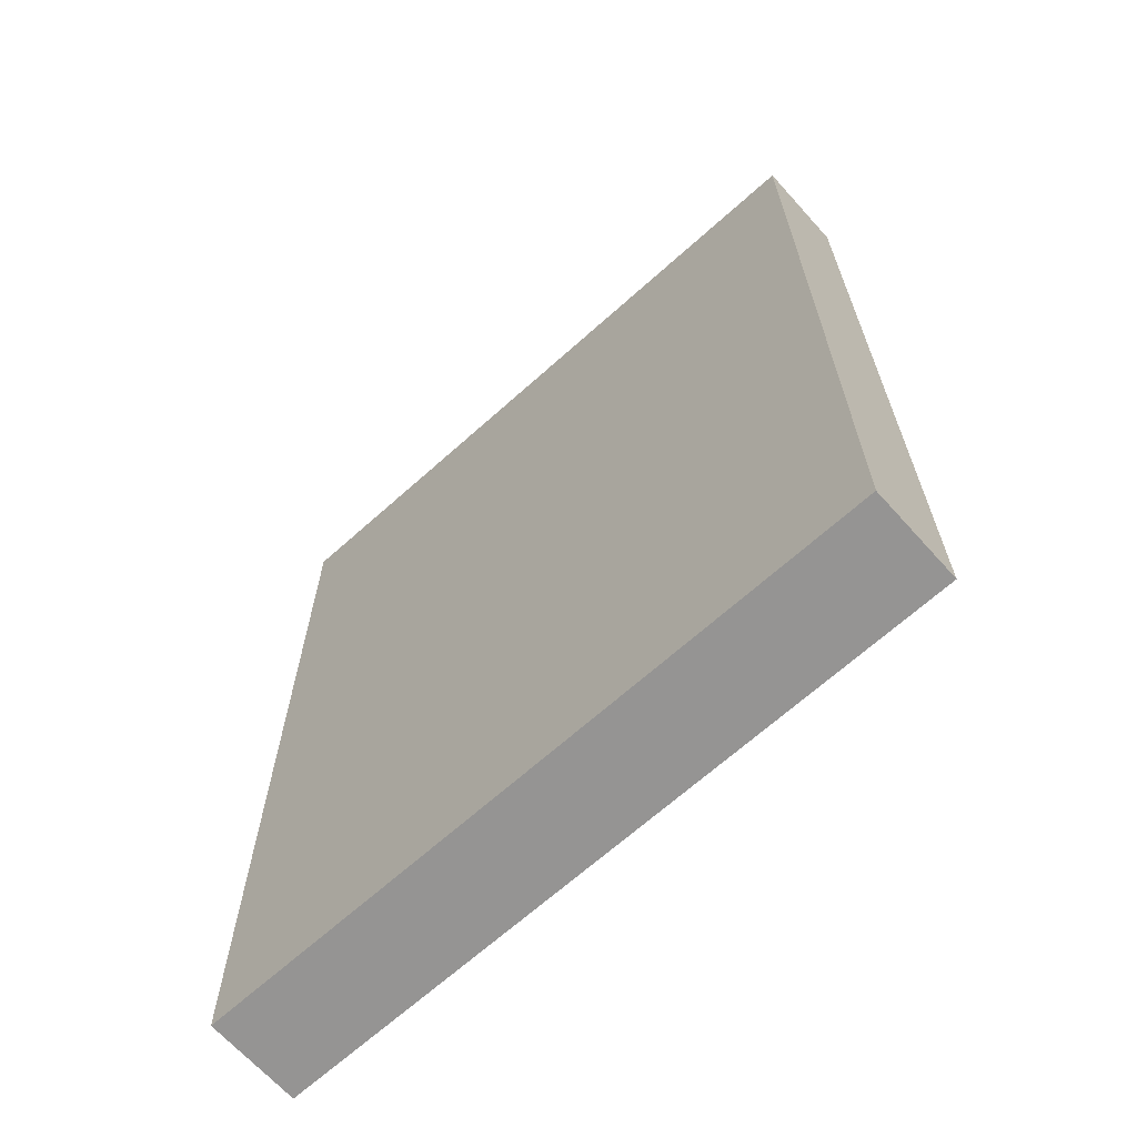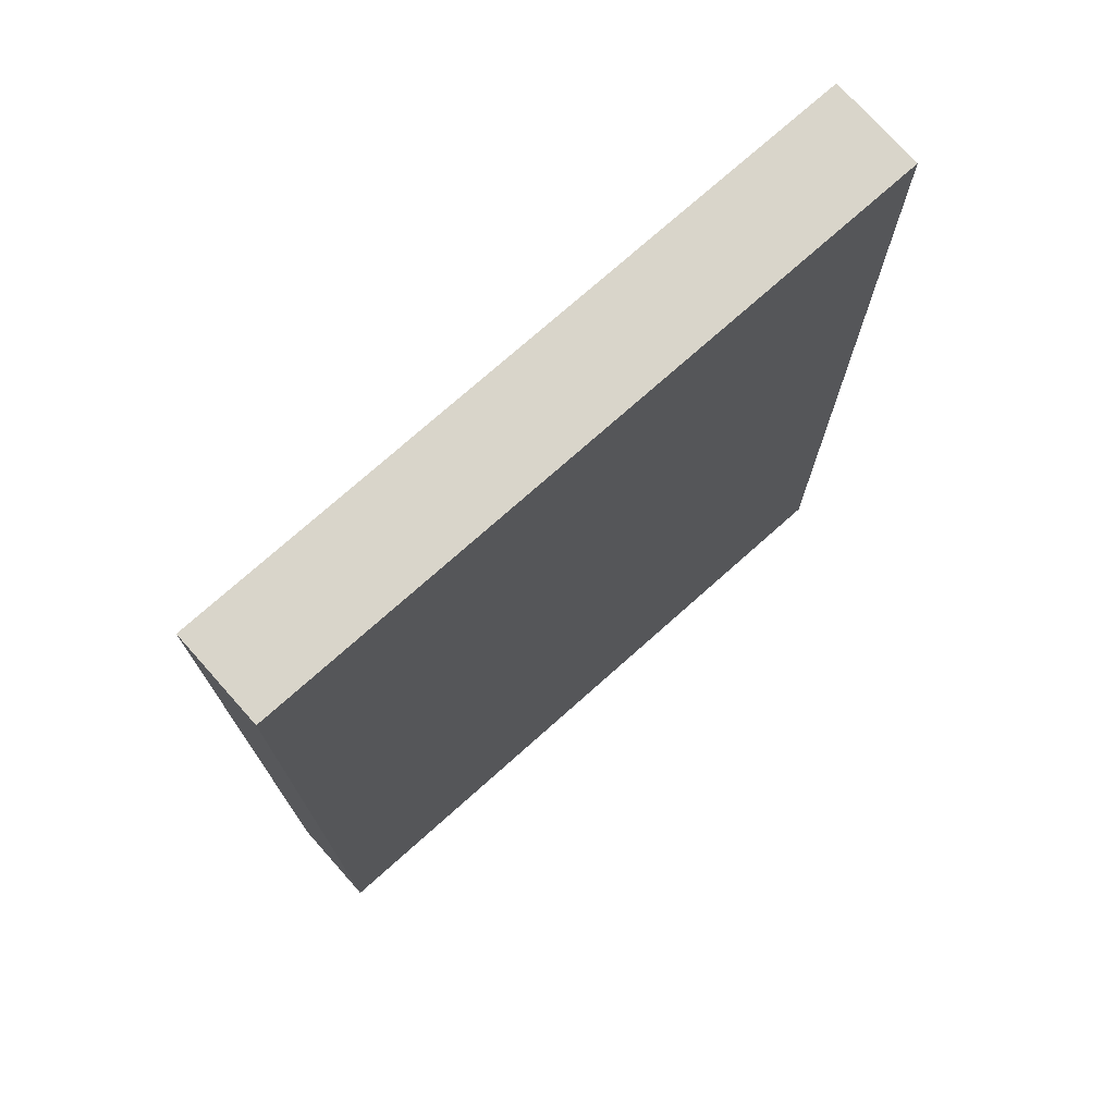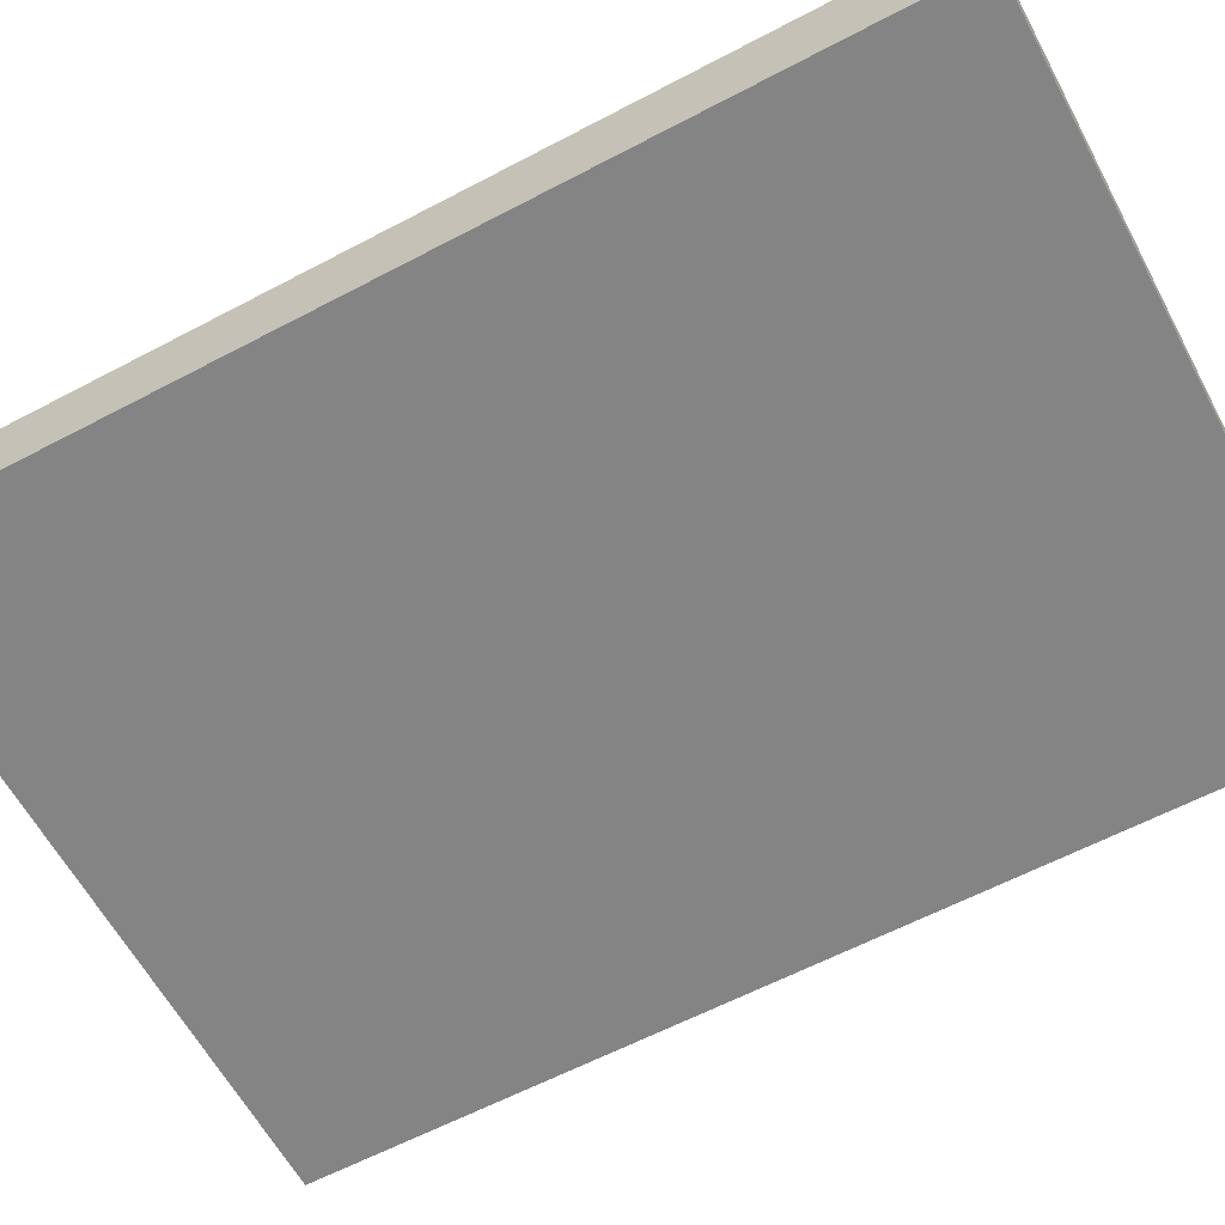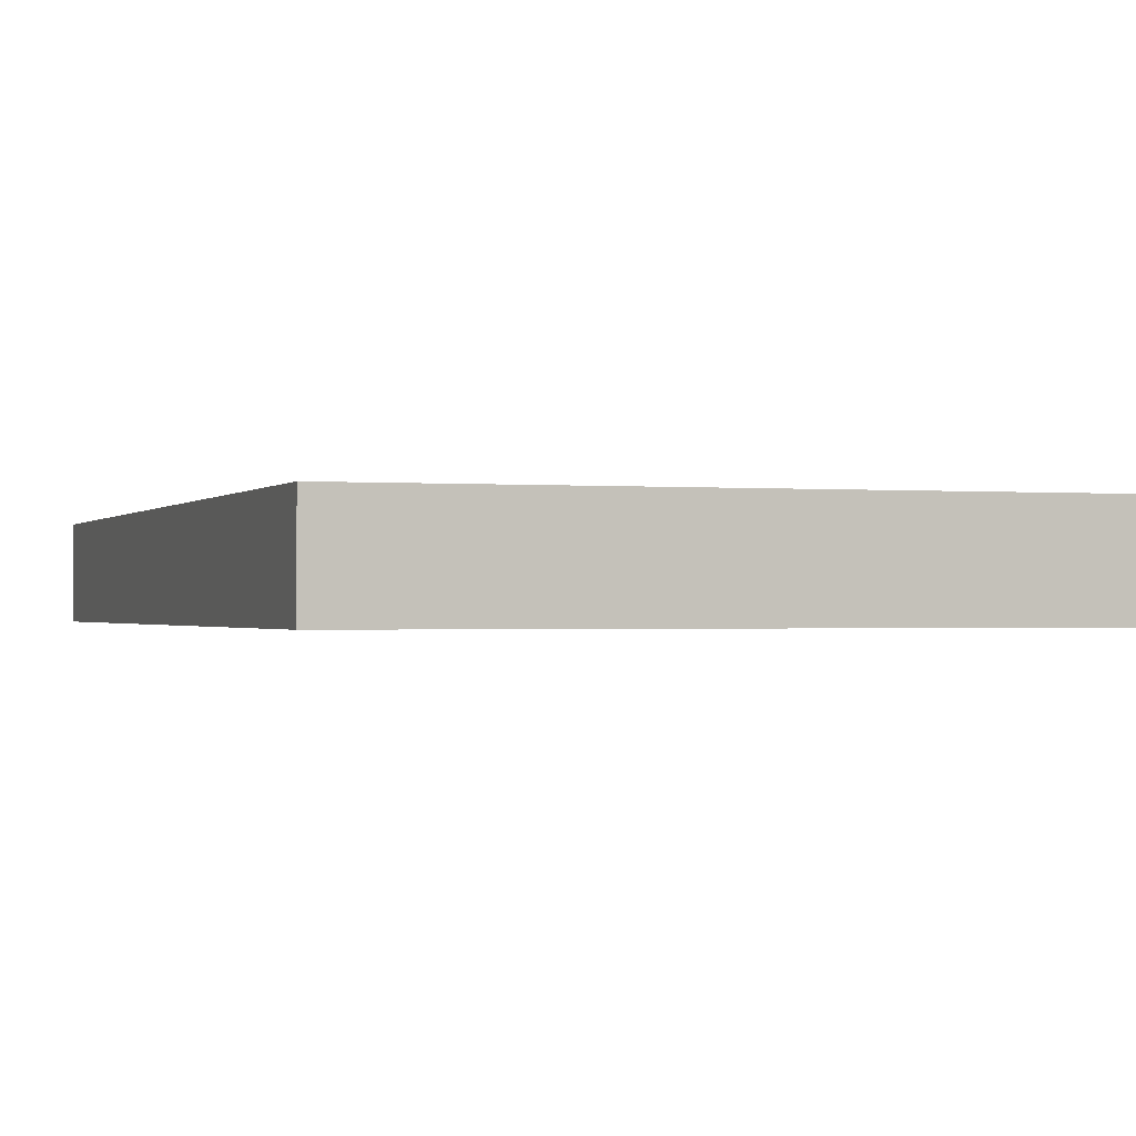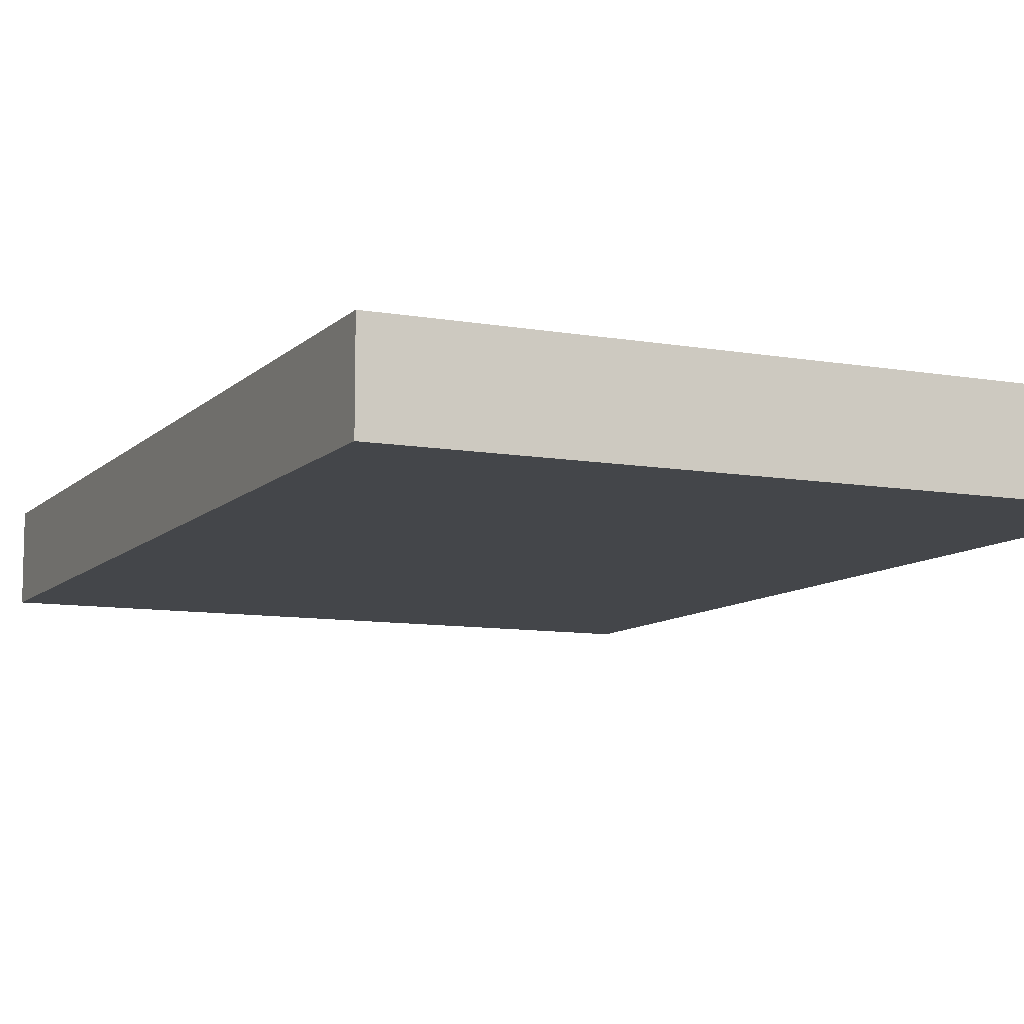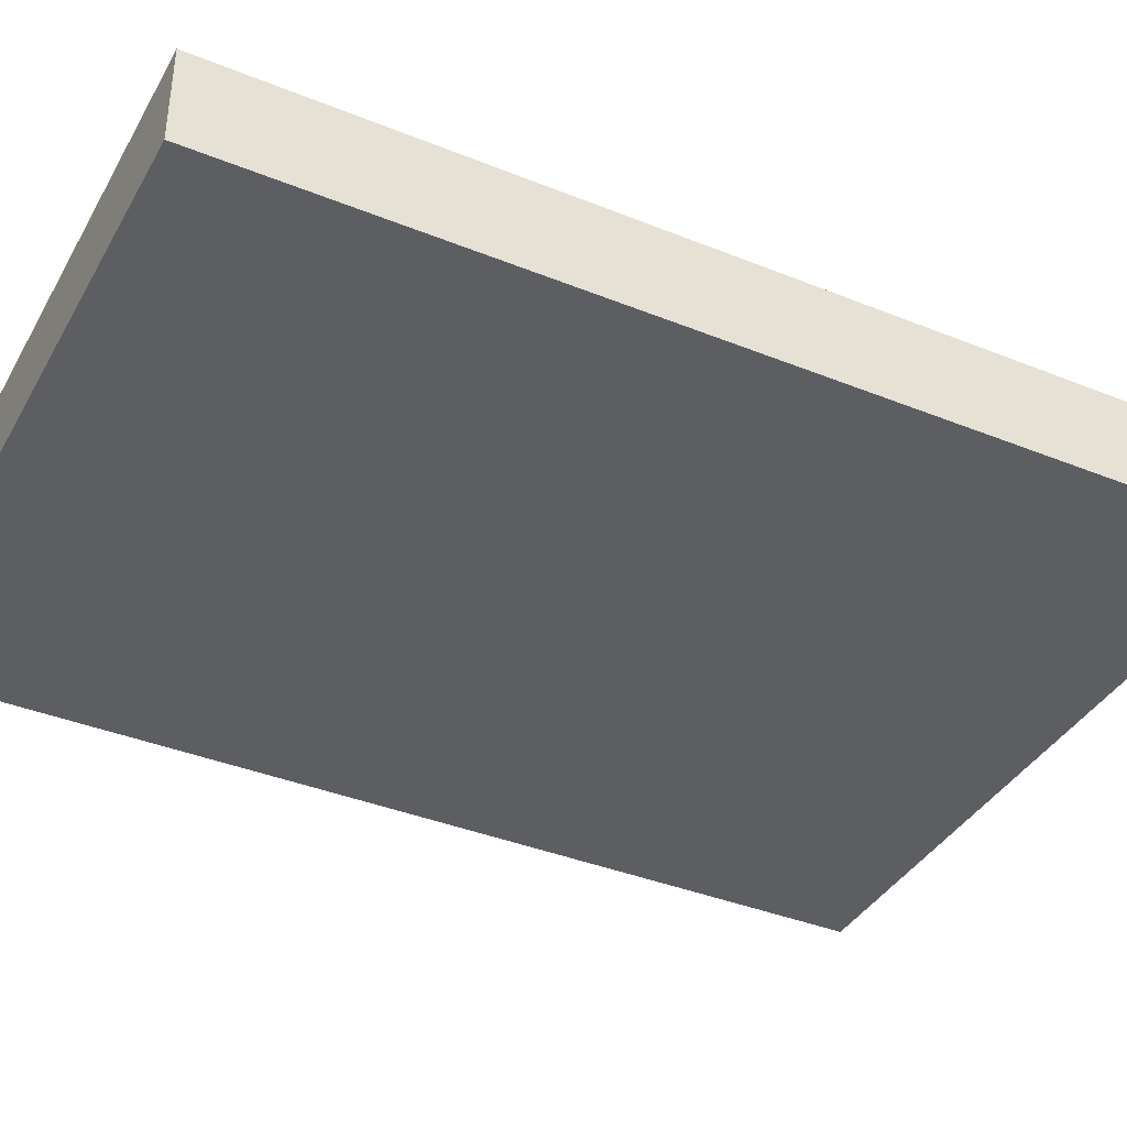
<metadata>
{"format":"obj","ext":"obj","renderer":"f3d","projection":"perspective","resolution":1024,"background":"white","views":[{"elev":-67.1,"azim":42.0,"up":"+Y"},{"elev":74.5,"azim":-41.7,"up":"+Y"},{"elev":-61.5,"azim":-61.8,"up":"+Z"},{"elev":-0.8,"azim":-18.6,"up":"+Z"},{"elev":-9.5,"azim":-24.8,"up":"+Z"},{"elev":-38.7,"azim":-116.9,"up":"+Z"}]}
</metadata>
<code>
o Cube.001_Cube.000
v 7.62 -0.1347 28.59
v 7.62 -0.1347 28.99
v 7.62 4.021 28.99
v 7.62 4.021 28.59
v 10.59 -0.1347 28.59
v 10.59 4.021 28.59
v 10.59 4.021 28.99
v 10.59 -0.1347 28.99
f 1 2 3 4
f 5 6 7 8
f 1 5 8 2
f 2 8 7 3
f 3 7 6 4
f 5 1 4 6

</code>
